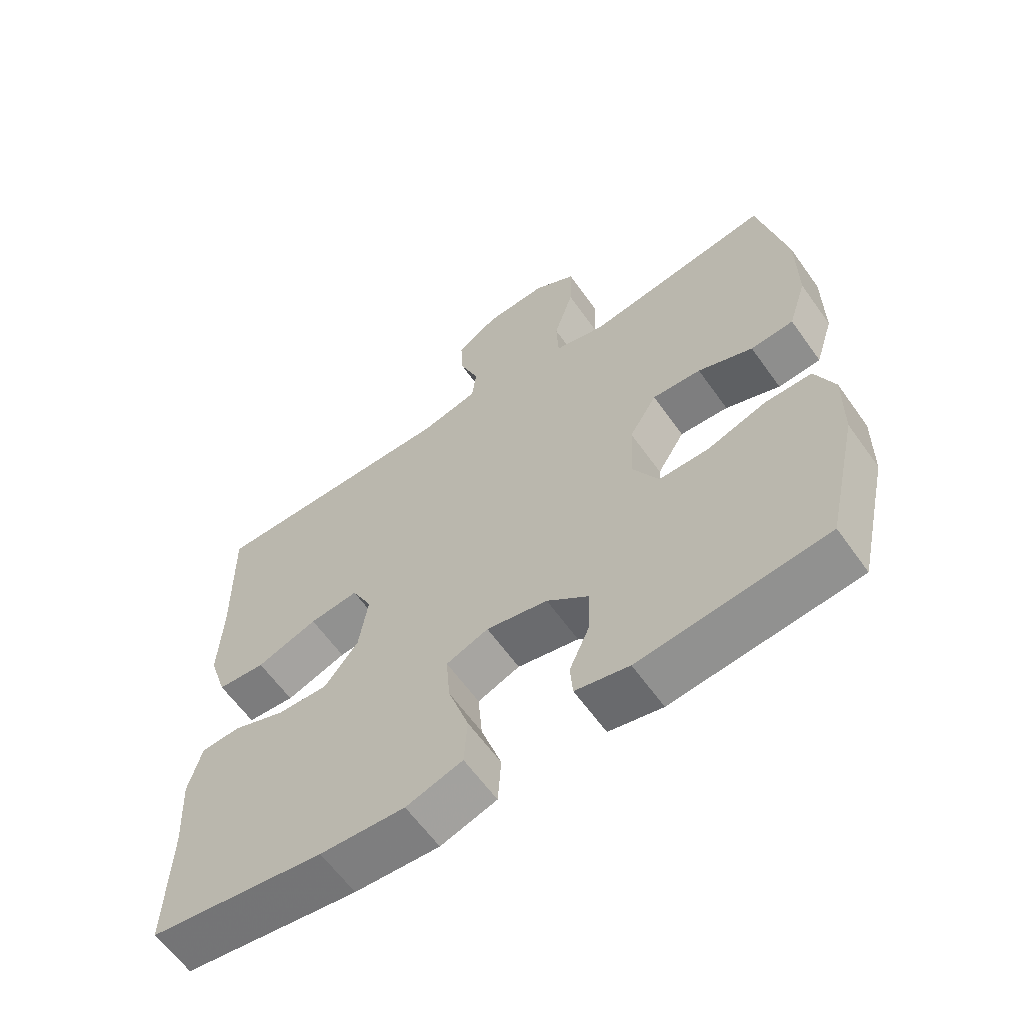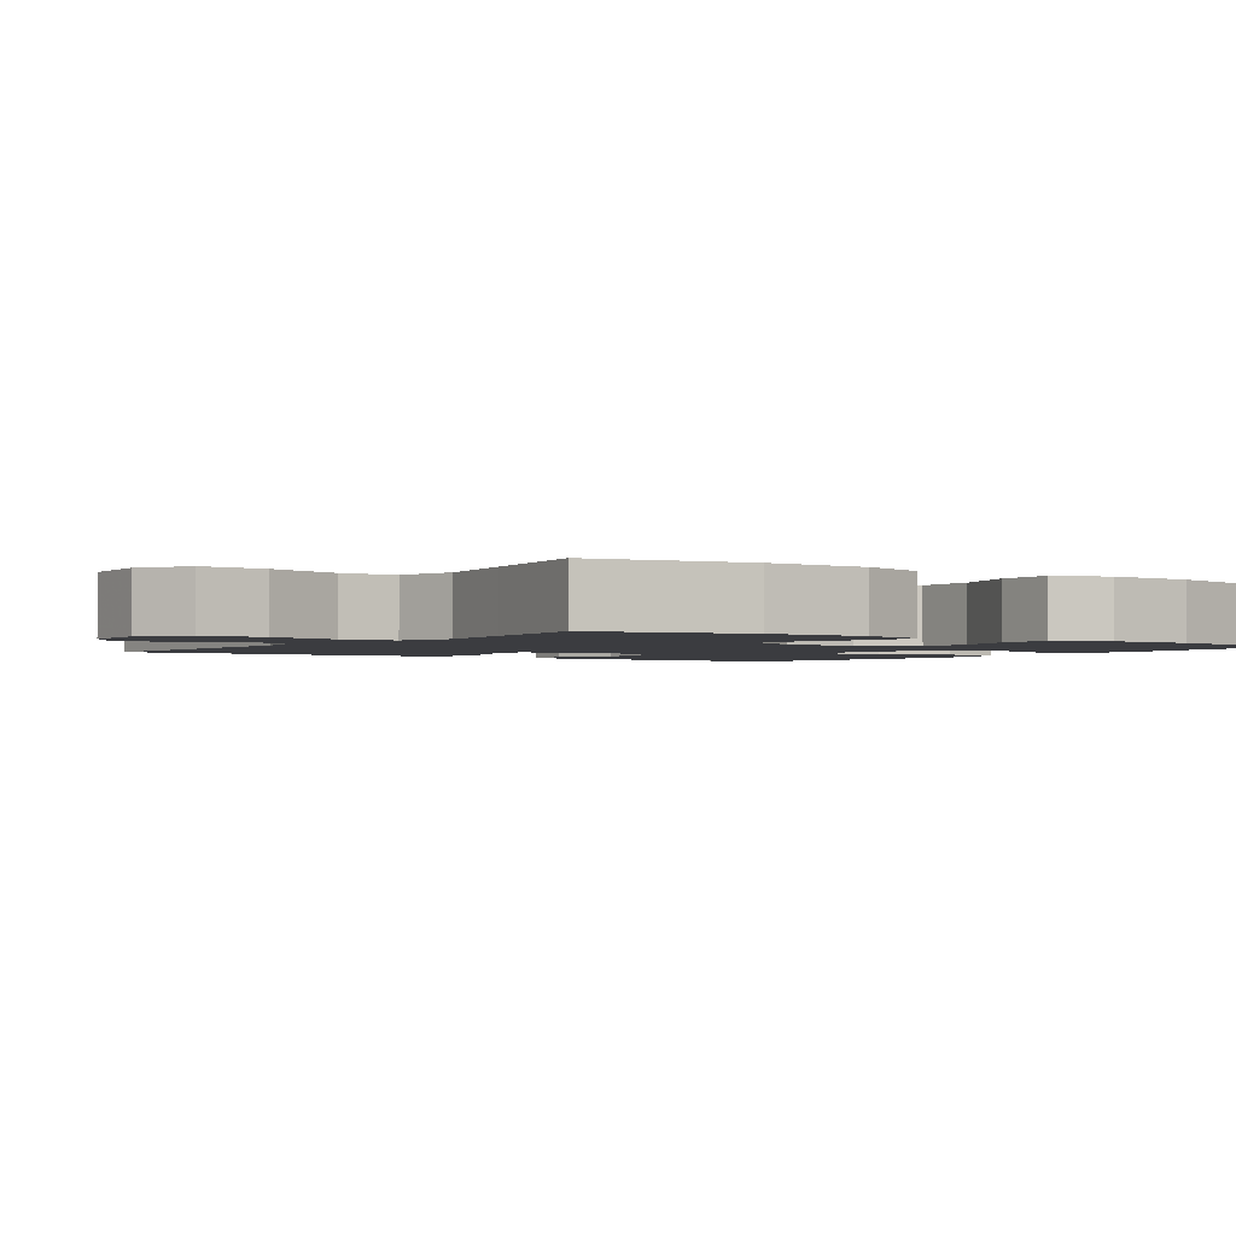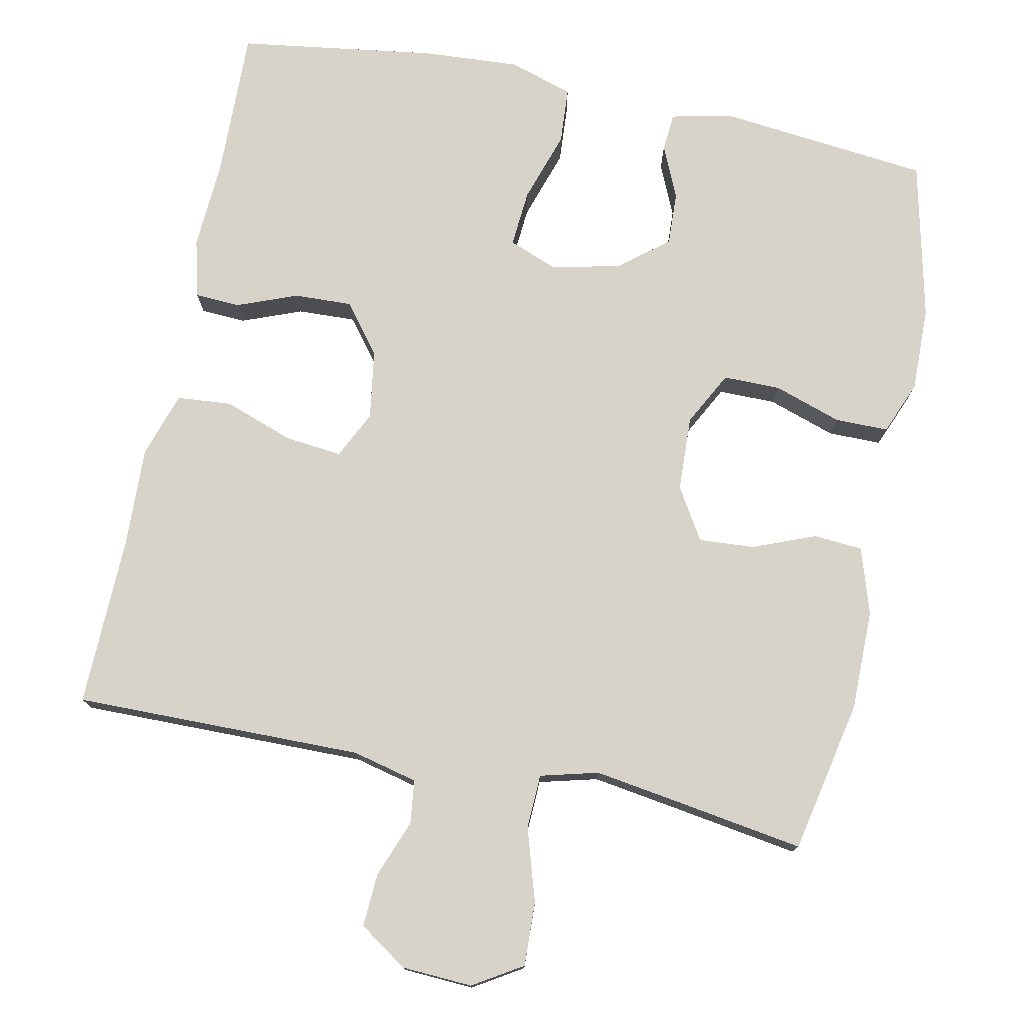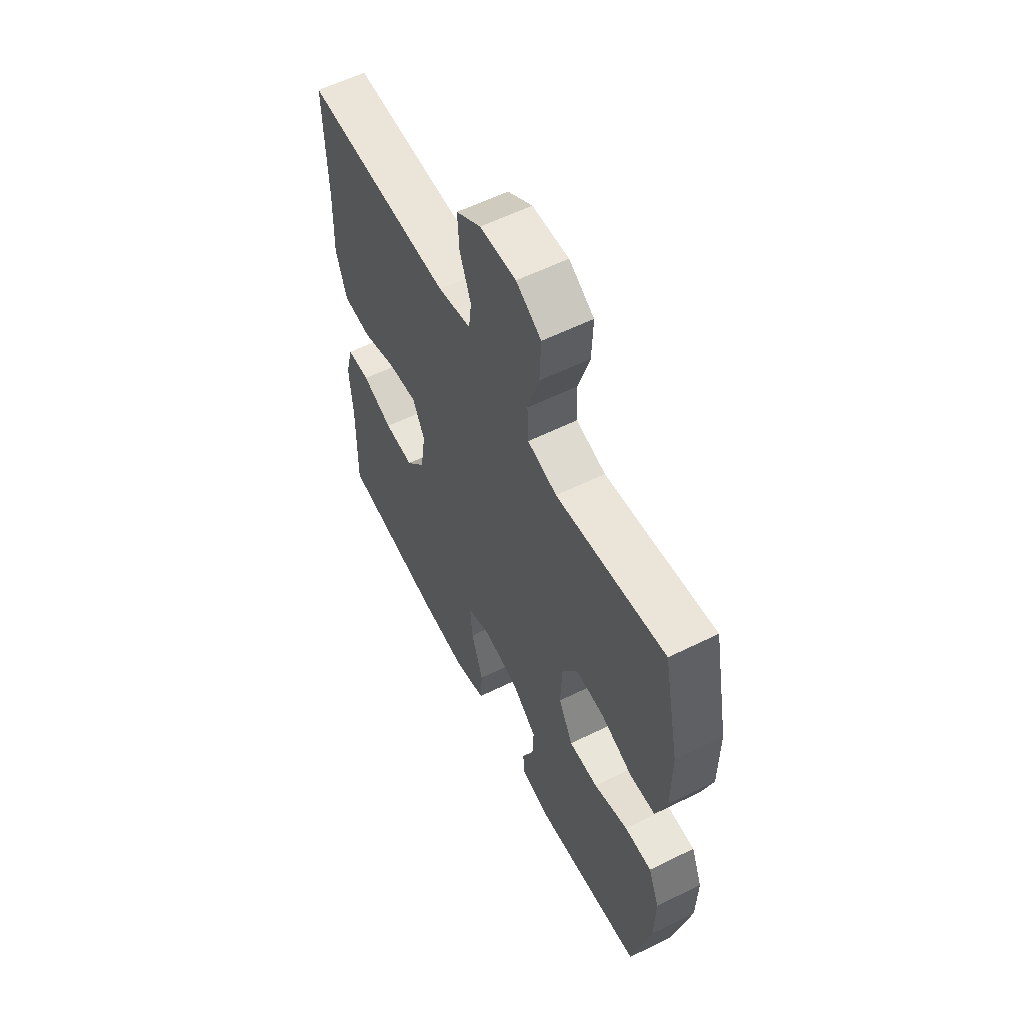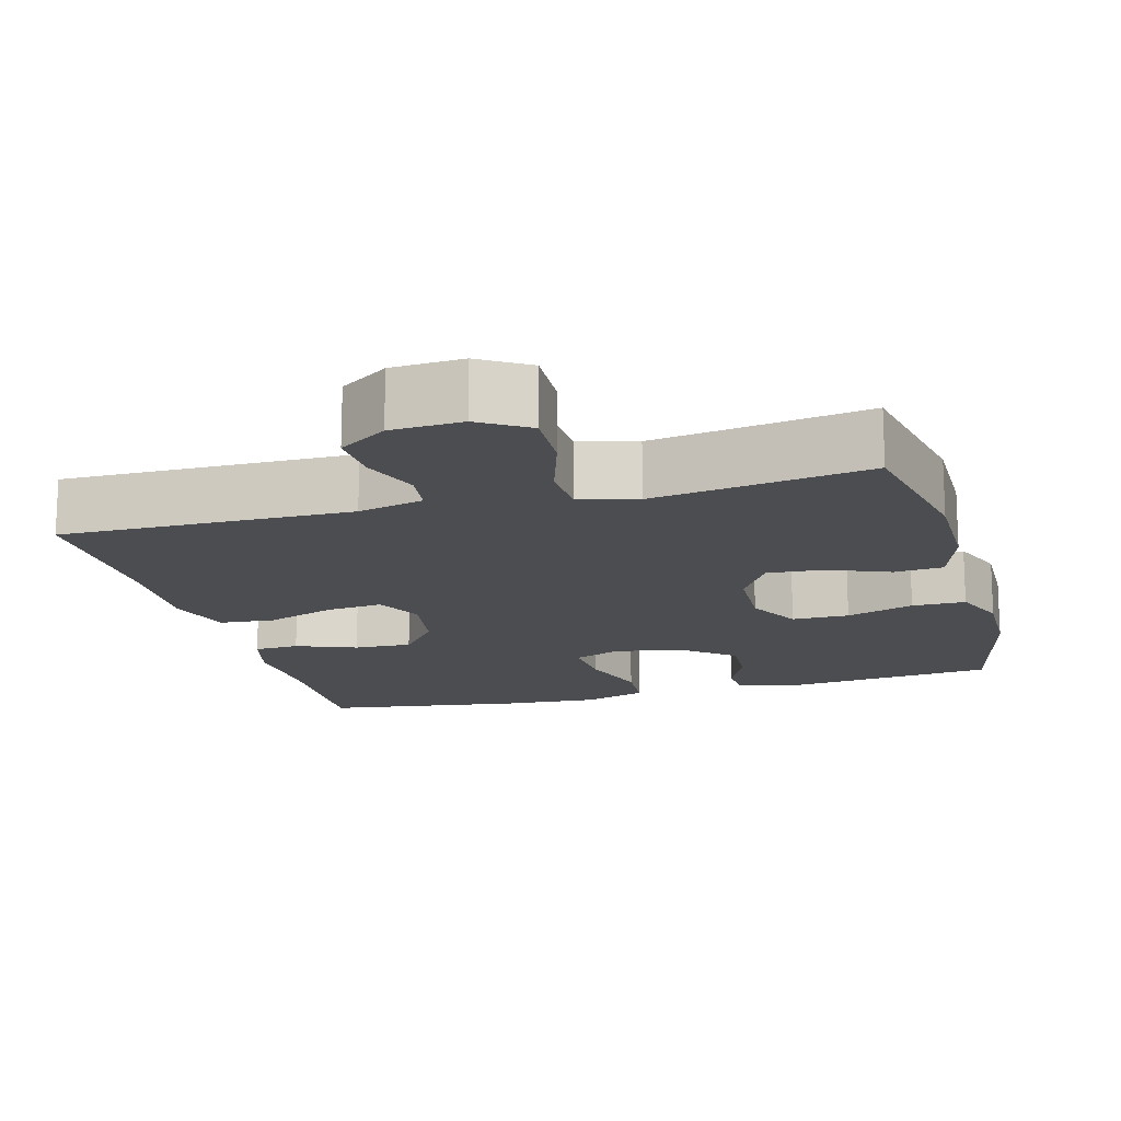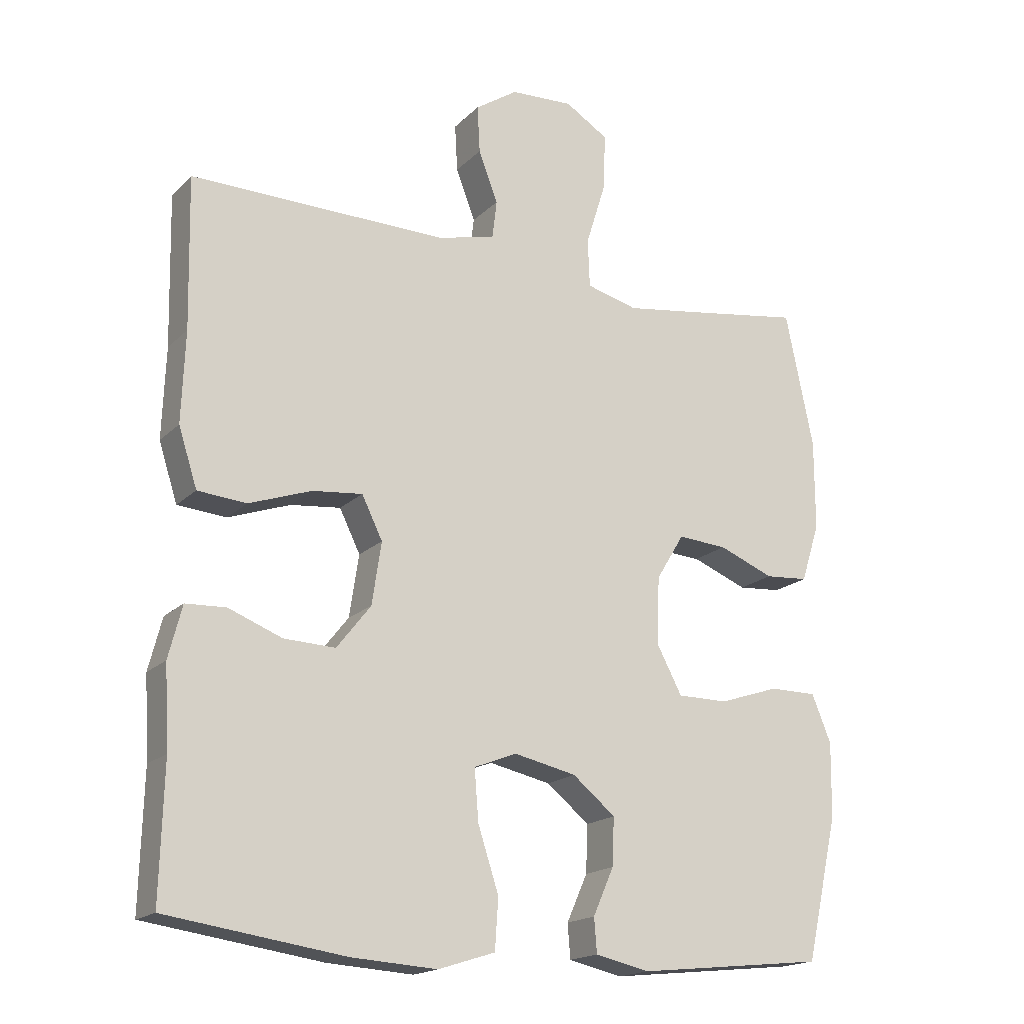
<metadata>
{"format":"obj","ext":"obj","renderer":"f3d","projection":"perspective","resolution":1024,"background":"white","views":[{"elev":-62.0,"azim":35.4,"up":"+Z"},{"elev":-2.1,"azim":55.2,"up":"+Y"},{"elev":76.2,"azim":11.6,"up":"+Y"},{"elev":58.5,"azim":63.0,"up":"+Z"},{"elev":-15.8,"azim":15.2,"up":"+Y"},{"elev":-18.0,"azim":-29.7,"up":"+Z"}]}
</metadata>
<code>
v 0.5 0.07 -0.5
v 0.218 0.07 -0.53
v 0.137 0.07 -0.512
v 0.133 0.07 -0.461
v 0.164 0.07 -0.391
v 0.167 0.07 -0.32
v 0.103 0.07 -0.268
v 0.01 0.07 -0.248
v -0.054 0.07 -0.273
v -0.048 0.07 -0.349
v -0.017 0.07 -0.444
v -0.022 0.07 -0.519
v -0.107 0.07 -0.546
v -0.235 0.07 -0.538
v -0.5 0.07 -0.5
v -0.495 0.07 -0.301
v -0.502 0.07 -0.181
v -0.482 0.07 -0.103
v -0.422 0.07 -0.1
v -0.342 0.07 -0.131
v -0.265 0.07 -0.134
v -0.214 0.07 -0.069
v -0.2 0.07 0.024
v -0.231 0.07 0.087
v -0.306 0.07 0.079
v -0.399 0.07 0.046
v -0.472 0.07 0.052
v -0.5 0.07 0.139
v -0.495 0.07 0.274
v -0.5 0.07 0.5
v -0.116 0.07 0.496
v -0.029 0.07 0.517
v -0.022 0.07 0.575
v -0.051 0.07 0.651
v -0.055 0.07 0.722
v 0.009 0.07 0.765
v 0.103 0.07 0.77
v 0.168 0.07 0.73
v 0.165 0.07 0.645
v 0.135 0.07 0.548
v 0.138 0.07 0.476
v 0.215 0.07 0.456
v 0.334 0.07 0.474
v 0.5 0.07 0.5
v 0.542 0.07 0.297
v 0.542 0.07 0.162
v 0.514 0.07 0.074
v 0.449 0.07 0.069
v 0.366 0.07 0.102
v 0.292 0.07 0.107
v 0.25 0.07 0.038
v 0.246 0.07 -0.062
v 0.284 0.07 -0.134
v 0.36 0.07 -0.134
v 0.45 0.07 -0.104
v 0.521 0.07 -0.104
v 0.55 0.07 -0.175
v 0.548 0.07 -0.288
v 0.5 0 -0.5
v 0.218 0 -0.53
v 0.137 0 -0.512
v 0.133 0 -0.461
v 0.164 0 -0.391
v 0.167 0 -0.32
v 0.103 0 -0.268
v 0.01 0 -0.248
v -0.054 0 -0.273
v -0.048 0 -0.349
v -0.017 0 -0.444
v -0.022 0 -0.519
v -0.107 0 -0.546
v -0.235 0 -0.538
v -0.5 0 -0.5
v -0.495 0 -0.301
v -0.502 0 -0.181
v -0.482 0 -0.103
v -0.422 0 -0.1
v -0.342 0 -0.131
v -0.265 0 -0.134
v -0.214 0 -0.069
v -0.2 0 0.024
v -0.231 0 0.087
v -0.306 0 0.079
v -0.399 0 0.046
v -0.472 0 0.052
v -0.5 0 0.139
v -0.495 0 0.274
v -0.5 0 0.5
v -0.116 0 0.496
v -0.029 0 0.517
v -0.022 0 0.575
v -0.051 0 0.651
v -0.055 0 0.722
v 0.009 0 0.765
v 0.103 0 0.77
v 0.168 0 0.73
v 0.165 0 0.645
v 0.135 0 0.548
v 0.138 0 0.476
v 0.215 0 0.456
v 0.334 0 0.474
v 0.5 0 0.5
v 0.542 0 0.297
v 0.542 0 0.162
v 0.514 0 0.074
v 0.449 0 0.069
v 0.366 0 0.102
v 0.292 0 0.107
v 0.25 0 0.038
v 0.246 0 -0.062
v 0.284 0 -0.134
v 0.36 0 -0.134
v 0.45 0 -0.104
v 0.521 0 -0.104
v 0.55 0 -0.175
v 0.548 0 -0.288
f 3 4 5
f 2 3 5
f 1 2 5
f 58 1 5
f 57 58 5
f 56 57 5
f 55 56 5
f 54 55 5
f 53 54 5 6
f 52 53 6 7
f 51 52 7 8
f 50 51 8 9
f 47 48 49
f 46 47 49
f 45 46 49
f 44 45 49
f 43 44 49
f 42 43 49 50
f 41 42 50 9
f 38 39 40
f 37 38 40
f 36 37 40
f 35 36 40
f 34 35 40
f 33 34 40
f 40 41 9
f 33 40 9
f 32 33 9
f 29 30 31
f 29 31 32
f 28 29 32
f 27 28 32
f 26 27 32
f 25 26 32
f 24 25 32
f 23 24 32
f 22 23 32 9
f 18 19 20
f 17 18 20
f 16 17 20
f 16 20 21
f 15 16 21
f 14 15 21
f 13 14 21
f 12 13 21
f 11 12 21
f 10 11 21
f 9 10 21 22
f 63 62 61
f 63 61 60
f 63 60 59
f 63 59 116
f 63 116 115
f 63 115 114
f 63 114 113
f 63 113 112
f 64 63 112 111
f 65 64 111 110
f 66 65 110 109
f 67 66 109 108
f 107 106 105
f 107 105 104
f 107 104 103
f 107 103 102
f 107 102 101
f 108 107 101 100
f 67 108 100 99
f 98 97 96
f 98 96 95
f 98 95 94
f 98 94 93
f 98 93 92
f 98 92 91
f 67 99 98
f 67 98 91
f 67 91 90
f 89 88 87
f 90 89 87
f 90 87 86
f 90 86 85
f 90 85 84
f 90 84 83
f 90 83 82
f 90 82 81
f 67 90 81 80
f 78 77 76
f 78 76 75
f 78 75 74
f 79 78 74
f 79 74 73
f 79 73 72
f 79 72 71
f 79 71 70
f 79 70 69
f 79 69 68
f 80 79 68 67
f 1 59 60 2
f 2 60 61 3
f 3 61 62 4
f 4 62 63 5
f 5 63 64 6
f 6 64 65 7
f 7 65 66 8
f 8 66 67 9
f 9 67 68 10
f 10 68 69 11
f 11 69 70 12
f 12 70 71 13
f 13 71 72 14
f 14 72 73 15
f 15 73 74 16
f 16 74 75 17
f 17 75 76 18
f 18 76 77 19
f 19 77 78 20
f 20 78 79 21
f 21 79 80 22
f 22 80 81 23
f 23 81 82 24
f 24 82 83 25
f 25 83 84 26
f 26 84 85 27
f 27 85 86 28
f 28 86 87 29
f 29 87 88 30
f 30 88 89 31
f 31 89 90 32
f 32 90 91 33
f 33 91 92 34
f 34 92 93 35
f 35 93 94 36
f 36 94 95 37
f 37 95 96 38
f 38 96 97 39
f 39 97 98 40
f 40 98 99 41
f 41 99 100 42
f 42 100 101 43
f 43 101 102 44
f 44 102 103 45
f 45 103 104 46
f 46 104 105 47
f 47 105 106 48
f 48 106 107 49
f 49 107 108 50
f 50 108 109 51
f 51 109 110 52
f 52 110 111 53
f 53 111 112 54
f 54 112 113 55
f 55 113 114 56
f 56 114 115 57
f 57 115 116 58
f 58 116 59 1

</code>
